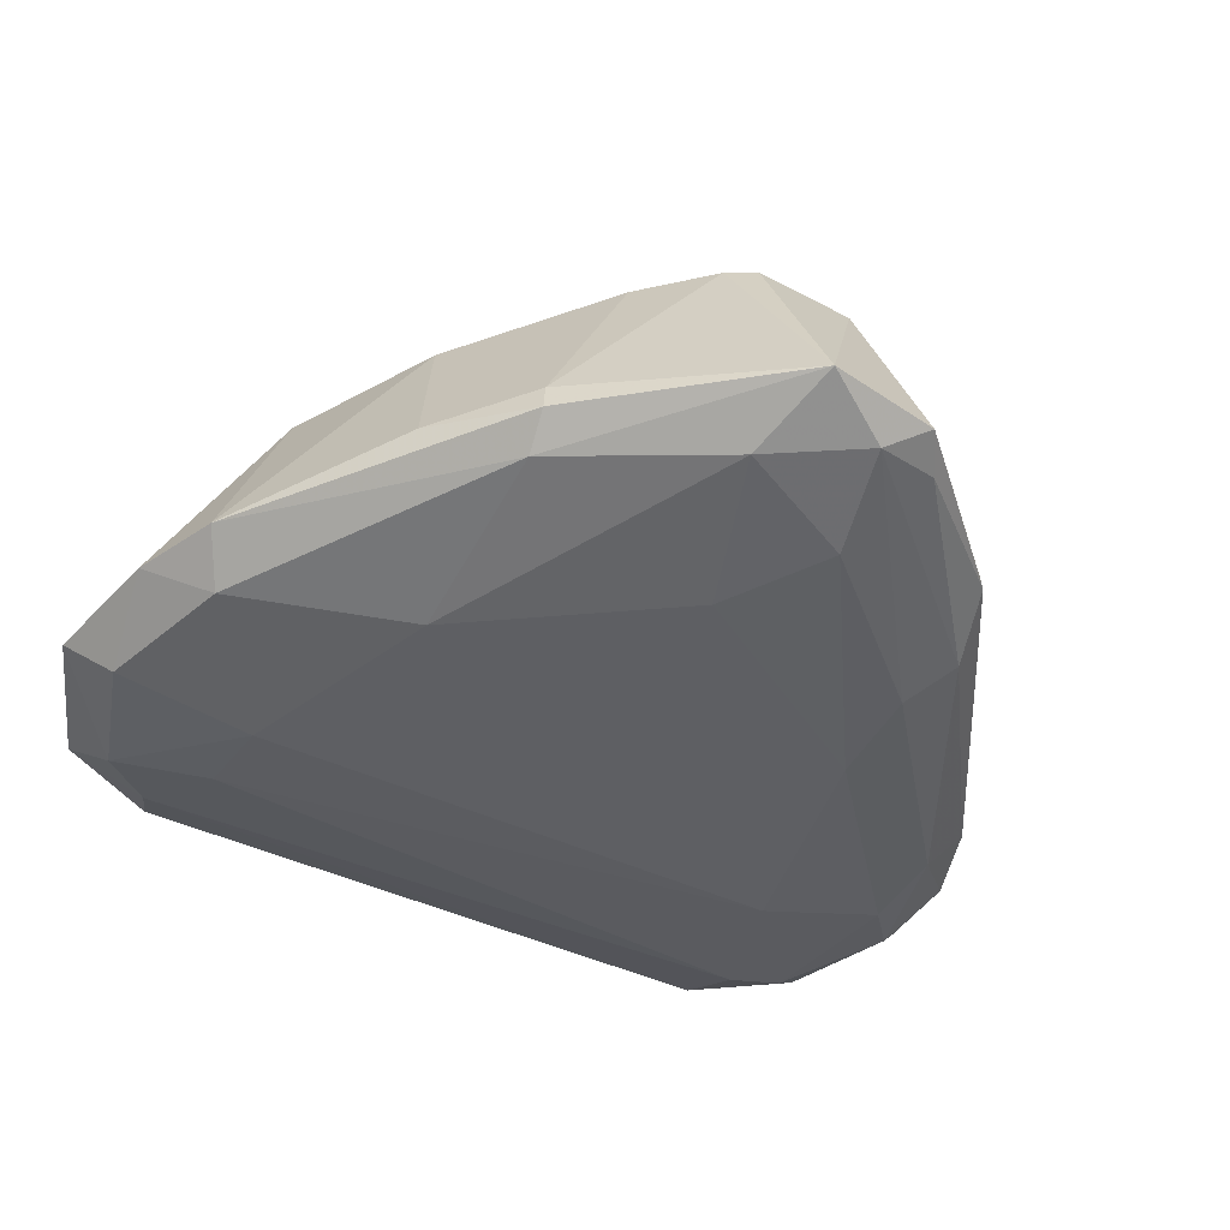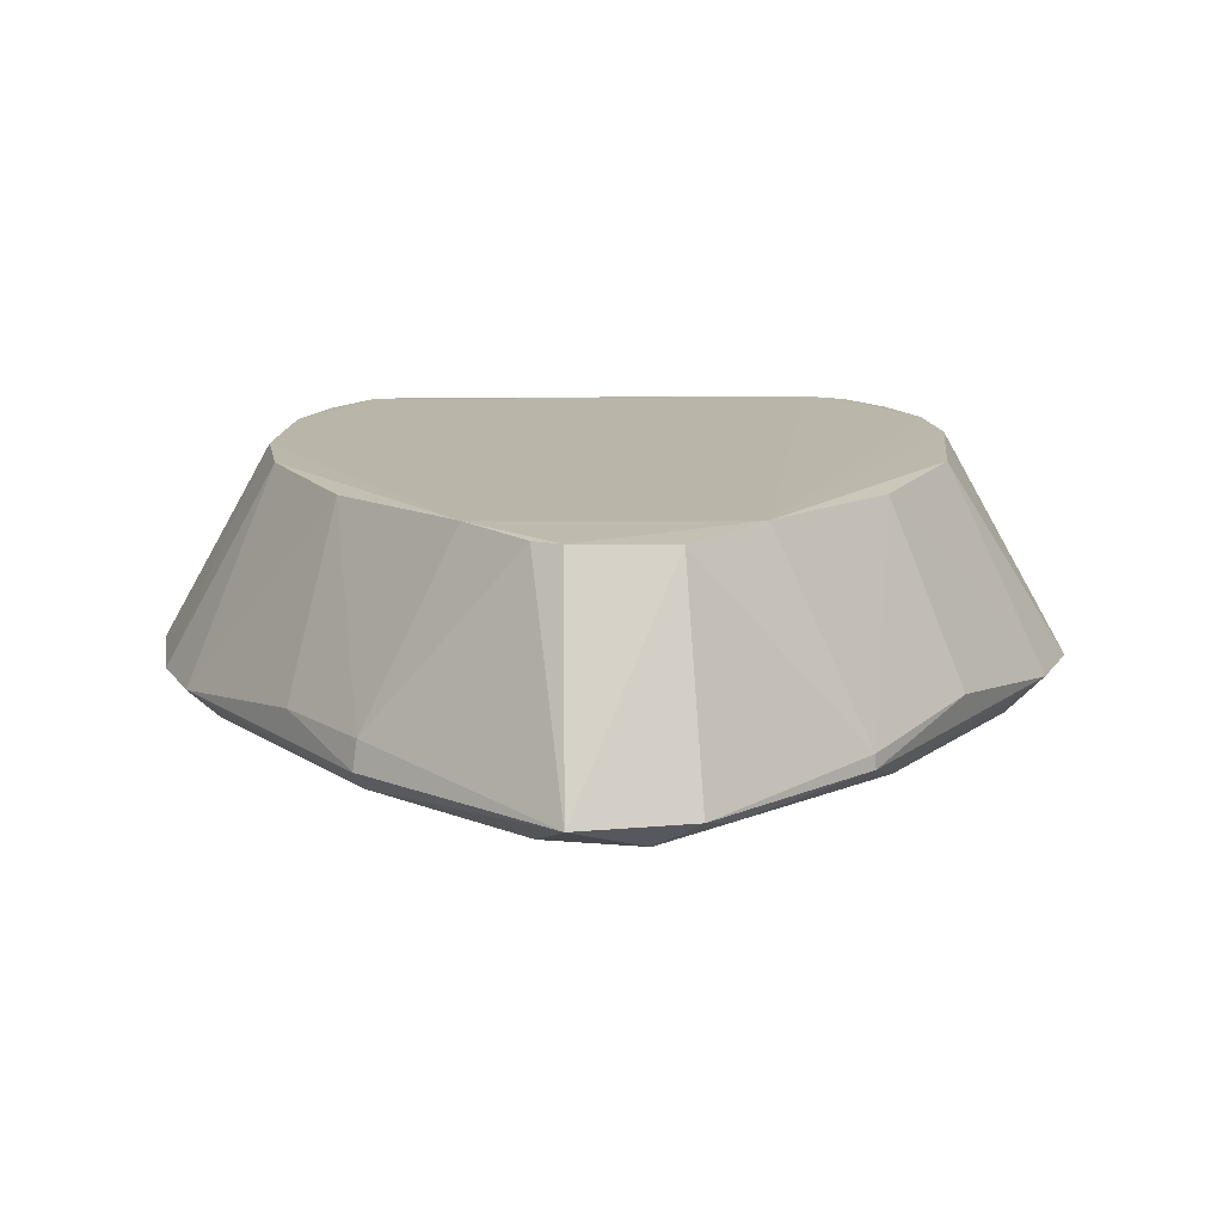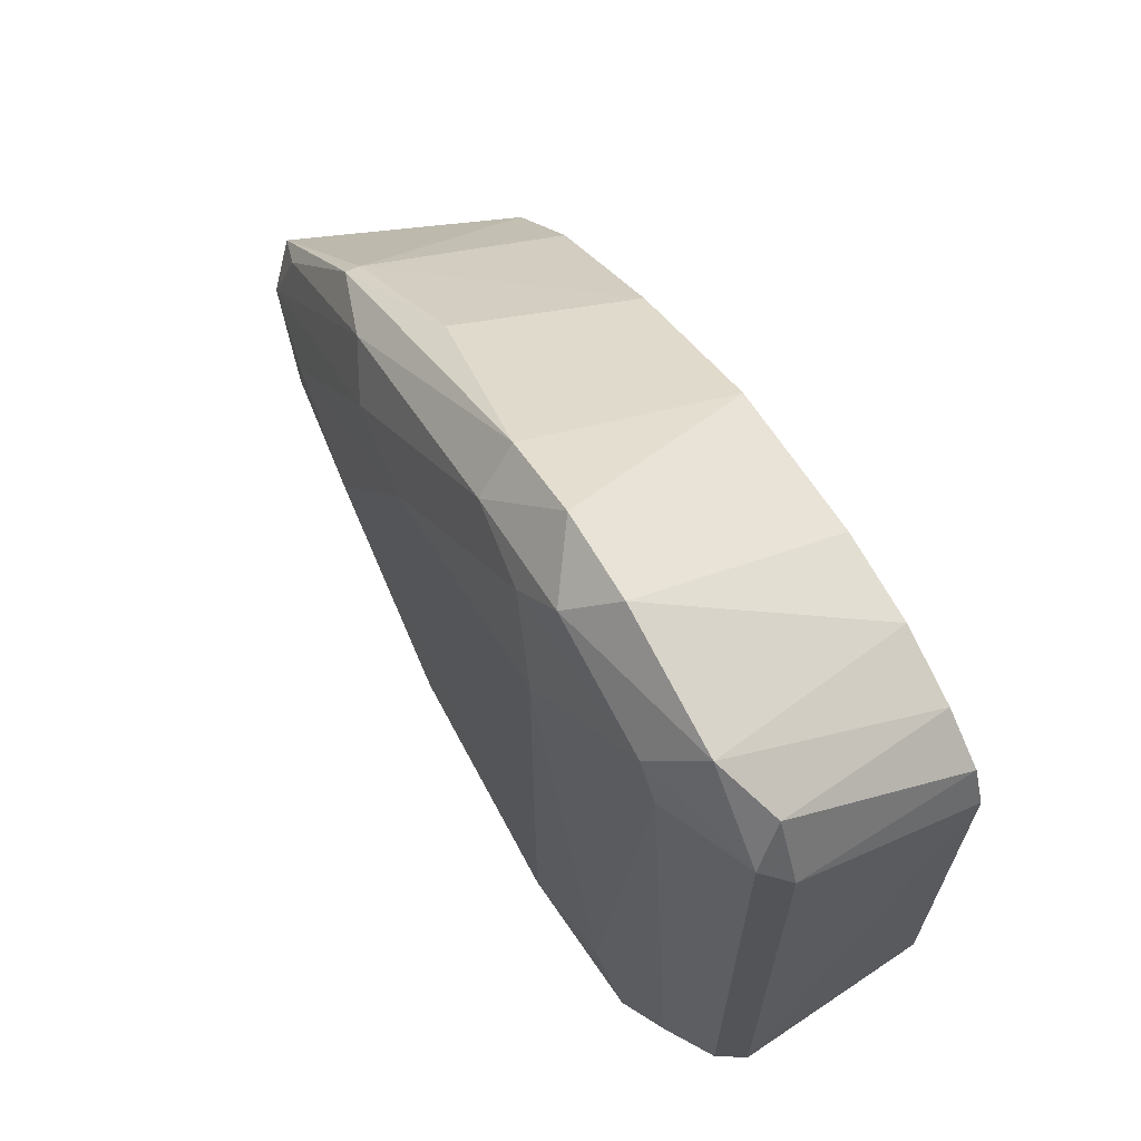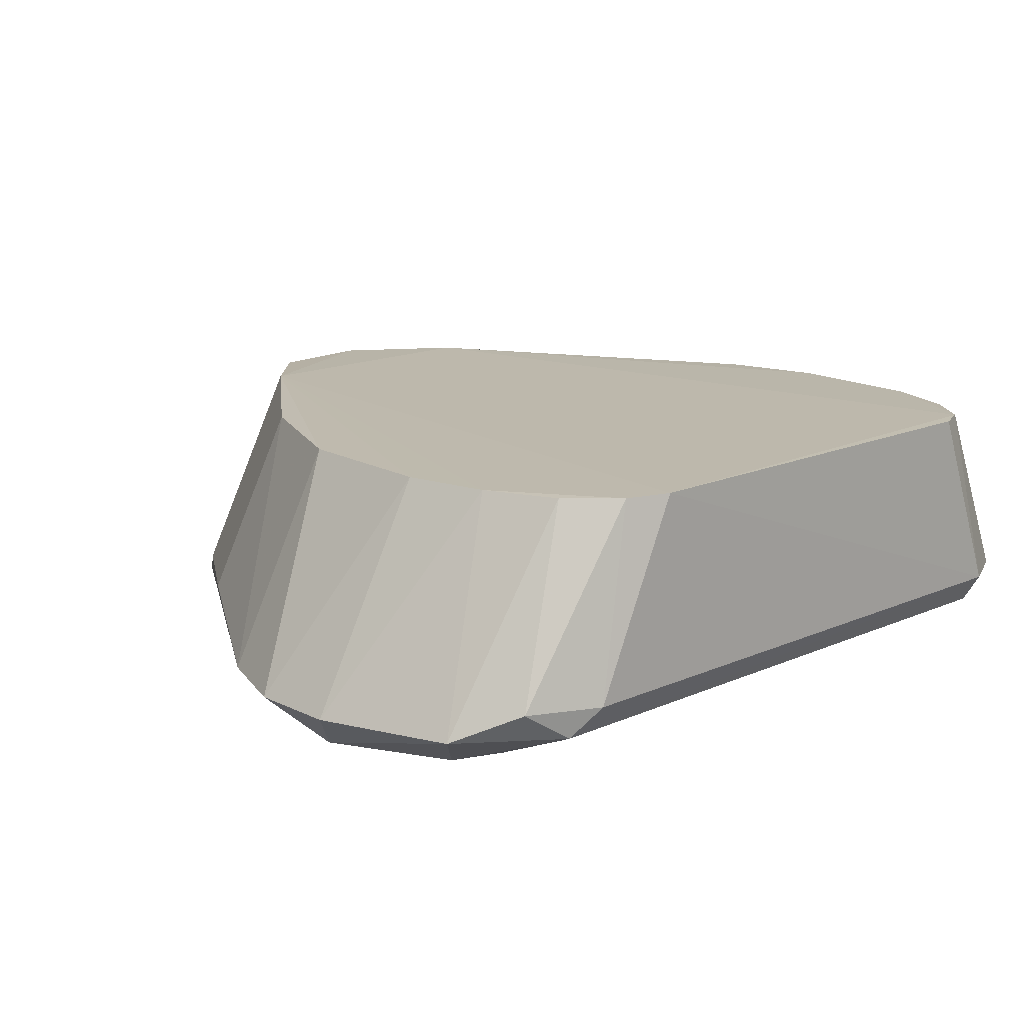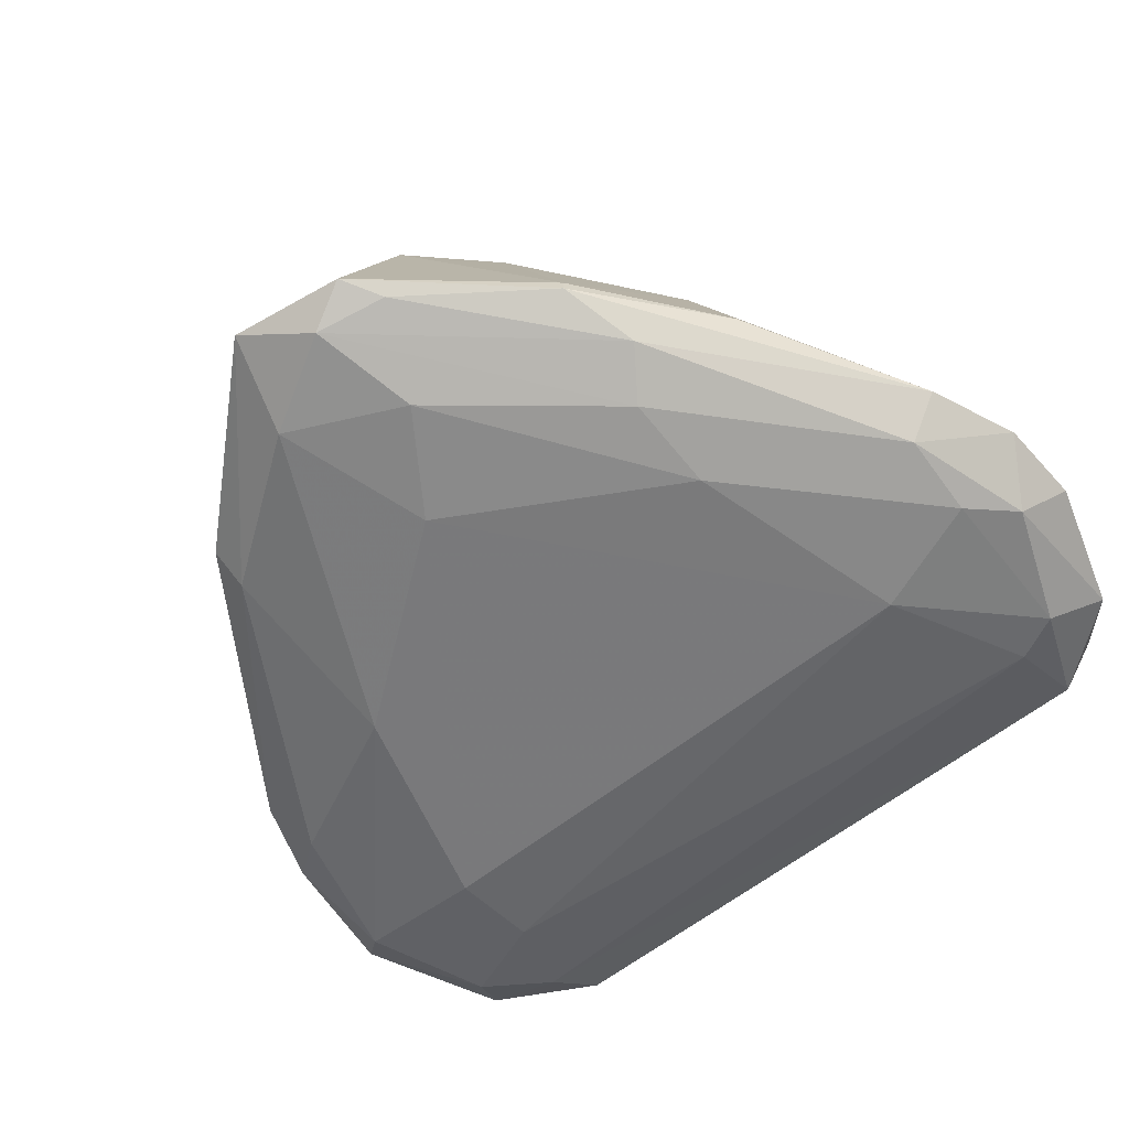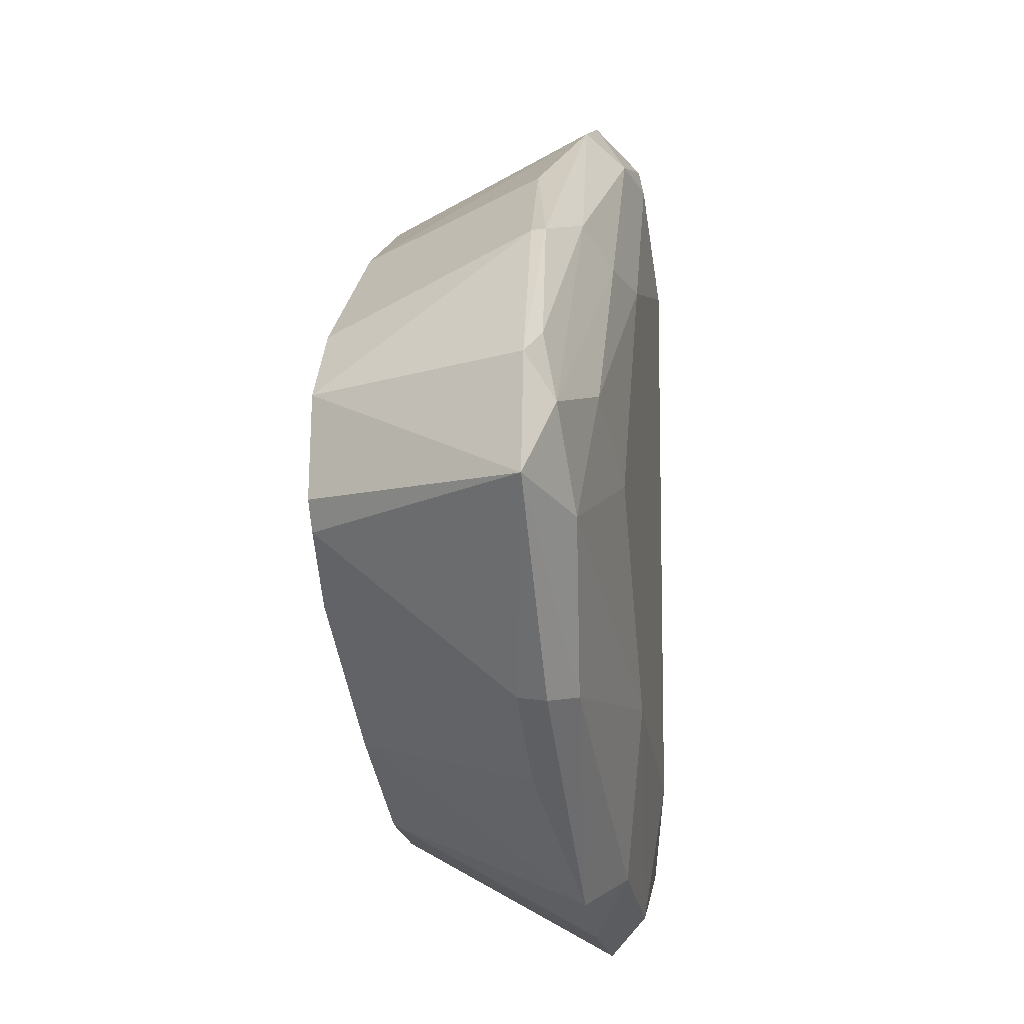
<metadata>
{"format":"obj","ext":"obj","renderer":"f3d","projection":"perspective","resolution":1024,"background":"white","views":[{"elev":-41.6,"azim":59.9,"up":"+Z"},{"elev":13.7,"azim":89.4,"up":"+Z"},{"elev":66.7,"azim":-120.4,"up":"+Y"},{"elev":14.7,"azim":-134.3,"up":"+Z"},{"elev":-57.9,"azim":130.1,"up":"+Z"},{"elev":-10.0,"azim":99.1,"up":"+Y"}]}
</metadata>
<code>
v 0.7264 0.2047 -0.8738
v -0.9804 -0.6418 -0.79
v -0.9433 -0.6372 -0.85
v -0.799 0.889 -0.8516
v 0.6359 -0.09106 -0.3943
v -0.985 0.4607 -0.3913
v -0.3949 -0.7235 -0.397
v -0.1507 -0.8136 -0.9308
v -0.1833 0.6887 -0.399
v -0.3546 0.8152 -0.9604
v 0.5078 -0.4811 -0.8487
v -0.9515 -0.5512 -0.3922
v 0.3377 -0.02856 -0.985
v -0.7144 -0.7989 -0.9351
v -0.1538 0.9026 -0.8487
v 0.4641 0.2793 -0.388
v -0.9468 0.7006 -0.8506
v -0.5235 -0.9818 -0.8517
v 0.1432 -0.5318 -0.403
v 0.8498 -0.09116 -0.8506
v -0.06351 -0.8694 -0.8482
v -0.4362 0.5737 -0.9852
v -0.7023 0.6997 -0.3942
v -0.4366 -0.603 -0.9855
v 0.5045 0.4784 -0.8478
v -0.5224 0.9794 -0.8513
v -0.7604 0.6971 -0.9307
v 0.6284 0.1202 -0.3976
v 0.2511 0.4578 -0.9559
v 0.6562 -0.1439 -0.9287
v 0.1431 0.5316 -0.4031
v -0.8247 -0.8528 -0.8506
v -0.6985 -0.6955 -0.396
v 0.464 -0.2792 -0.388
v -0.9834 0.6439 -0.7903
v 0.8086 0.1504 -0.8487
v 0.02218 -0.4578 -0.9845
v -0.1833 -0.6886 -0.3991
v 0.5454 0.1159 -0.9593
v 0.204 0.6837 -0.7875
v -0.9503 0.5505 -0.3926
v 0.0507 0.4576 -0.9843
v -0.9784 -0.488 -0.3935
v 0.498 -0.4729 -0.787
v -0.1813 0.8247 -0.934
v -0.4509 -0.8945 -0.9369
v -0.3376 0.9755 -0.8507
v -0.5172 0.7262 -0.3959
v 0.4336 -0.4679 -0.903
v -0.245 -0.9383 -0.8496
v -0.4534 0.9003 -0.9385
v -0.8312 -0.6792 -0.9051
v -0.9143 0.7901 -0.7895
v -0.6374 -0.6028 -0.9567
v 0.5024 0.4766 -0.8175
v 0.7664 0.05924 -0.9058
v 0.6025 -0.1513 -0.3957
v -0.6957 -0.9032 -0.7887
v 0.2927 -0.6234 -0.7874
v 0.3473 0.5284 -0.9038
v -0.8502 -0.6355 -0.3958
v -0.7121 0.796 -0.9342
v -0.8513 0.6364 -0.3954
v -0.9188 -0.7636 -0.79
f 32 61 64
f 3 2 17
f 6 16 23
f 22 13 24
f 4 23 26
f 16 5 28
f 5 20 28
f 15 9 31
f 9 16 31
f 14 18 32
f 7 12 33
f 18 7 33
f 6 12 34
f 12 7 34
f 5 16 34
f 16 6 34
f 2 6 35
f 17 2 35
f 1 25 36
f 28 20 36
f 24 13 37
f 13 30 37
f 21 19 38
f 34 7 38
f 19 34 38
f 30 13 39
f 25 15 40
f 15 31 40
f 6 23 41
f 35 6 41
f 22 10 42
f 13 22 42
f 29 39 42
f 39 13 42
f 6 2 43
f 2 12 43
f 12 6 43
f 11 20 44
f 34 19 44
f 42 10 45
f 29 42 45
f 18 14 46
f 14 24 46
f 37 8 46
f 24 37 46
f 9 15 47
f 15 45 47
f 16 9 48
f 23 16 48
f 26 23 48
f 9 47 48
f 47 26 48
f 20 11 49
f 21 8 49
f 11 21 49
f 30 20 49
f 8 37 49
f 37 30 49
f 7 18 50
f 8 21 50
f 38 7 50
f 21 38 50
f 18 46 50
f 46 8 50
f 4 26 51
f 45 10 51
f 26 47 51
f 47 45 51
f 3 17 52
f 17 27 52
f 32 3 52
f 14 32 52
f 4 17 53
f 17 35 53
f 35 41 53
f 24 14 54
f 22 24 54
f 27 22 54
f 14 52 54
f 52 27 54
f 16 28 55
f 31 16 55
f 36 25 55
f 28 36 55
f 25 40 55
f 40 31 55
f 20 30 56
f 1 36 56
f 36 20 56
f 39 29 56
f 30 39 56
f 20 5 57
f 5 34 57
f 44 20 57
f 34 44 57
f 32 18 58
f 18 33 58
f 21 11 59
f 19 21 59
f 11 44 59
f 44 19 59
f 25 1 60
f 15 25 60
f 45 15 60
f 29 45 60
f 1 56 60
f 56 29 60
f 33 12 61
f 32 58 61
f 58 33 61
f 17 4 62
f 10 22 62
f 27 17 62
f 22 27 62
f 51 10 62
f 4 51 62
f 23 4 63
f 41 23 63
f 4 53 63
f 53 41 63
f 2 3 64
f 12 2 64
f 3 32 64
f 61 12 64

</code>
